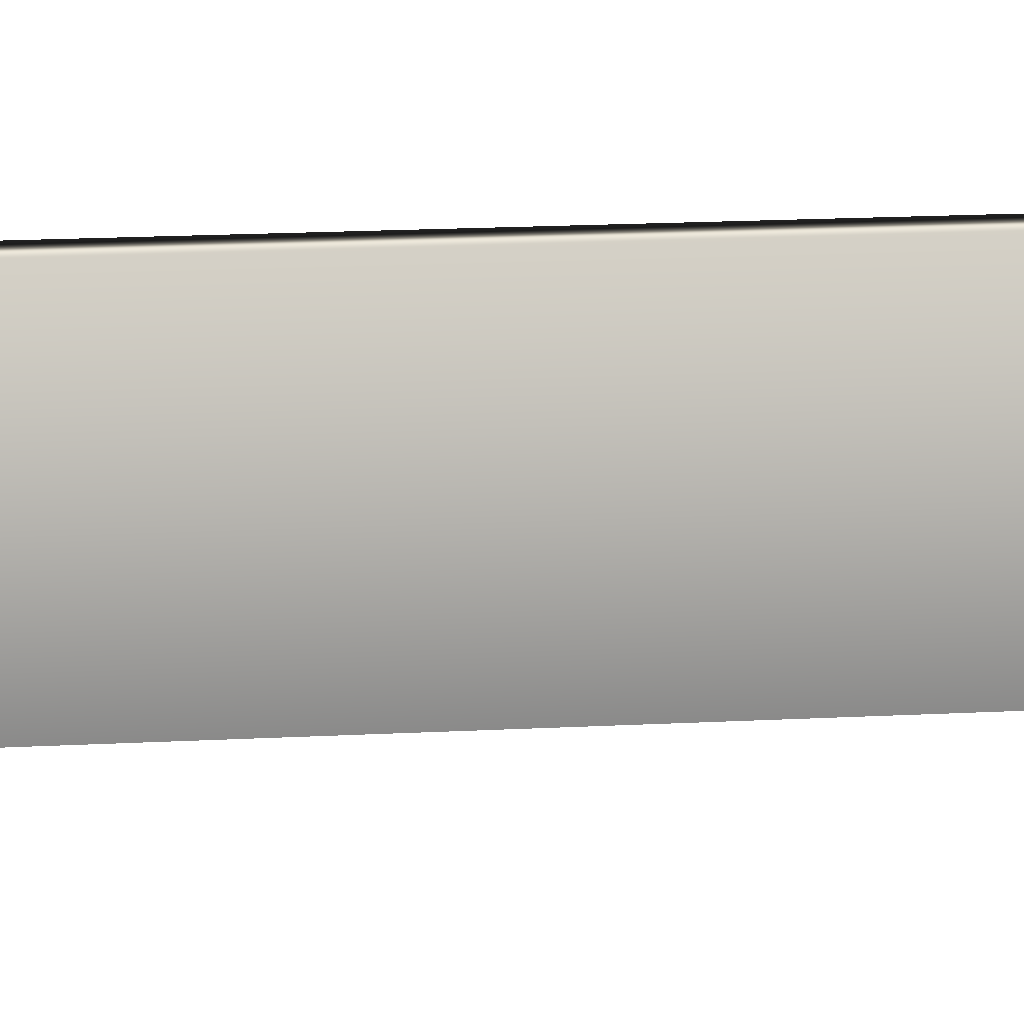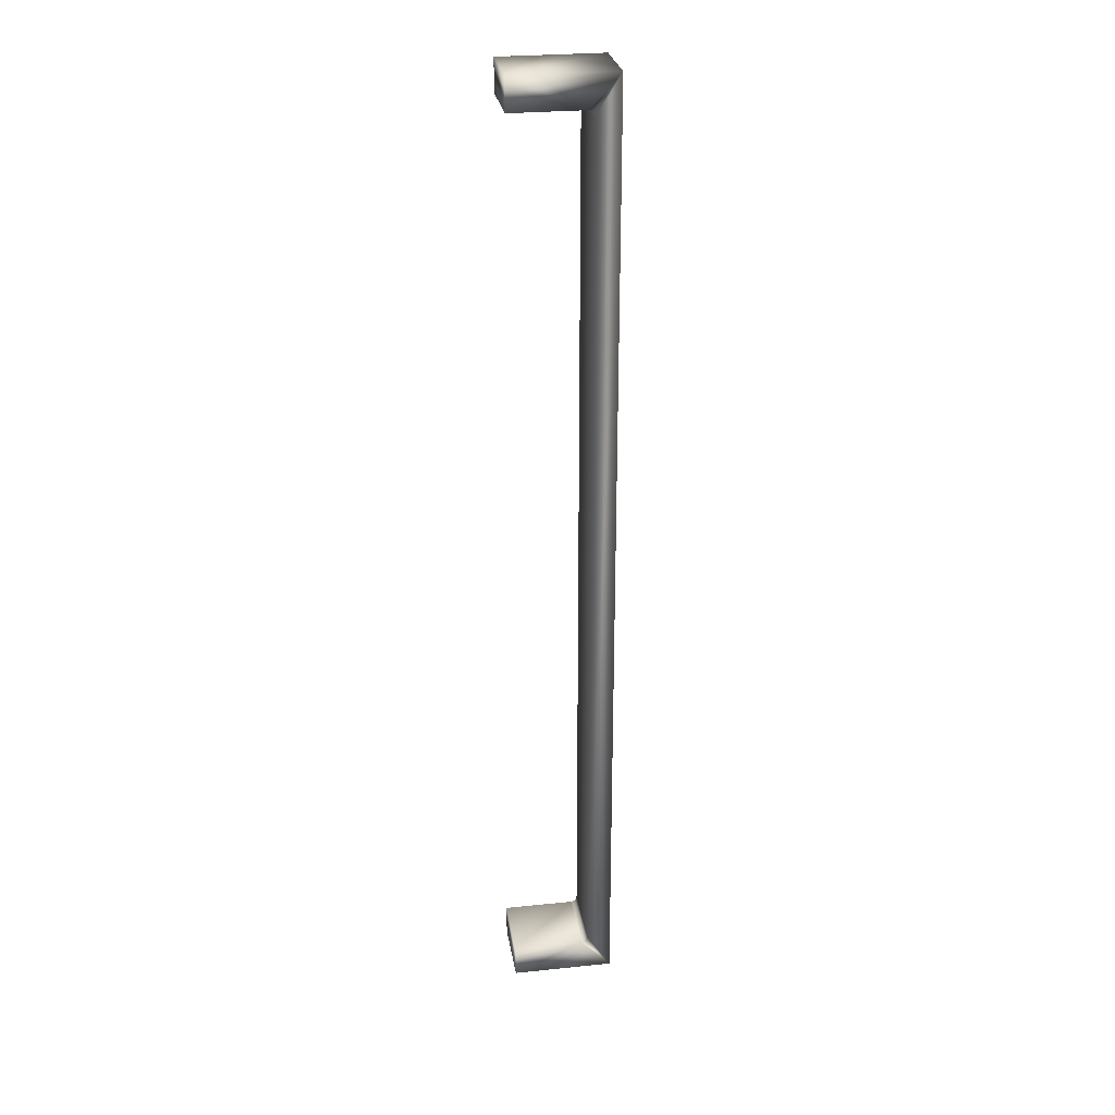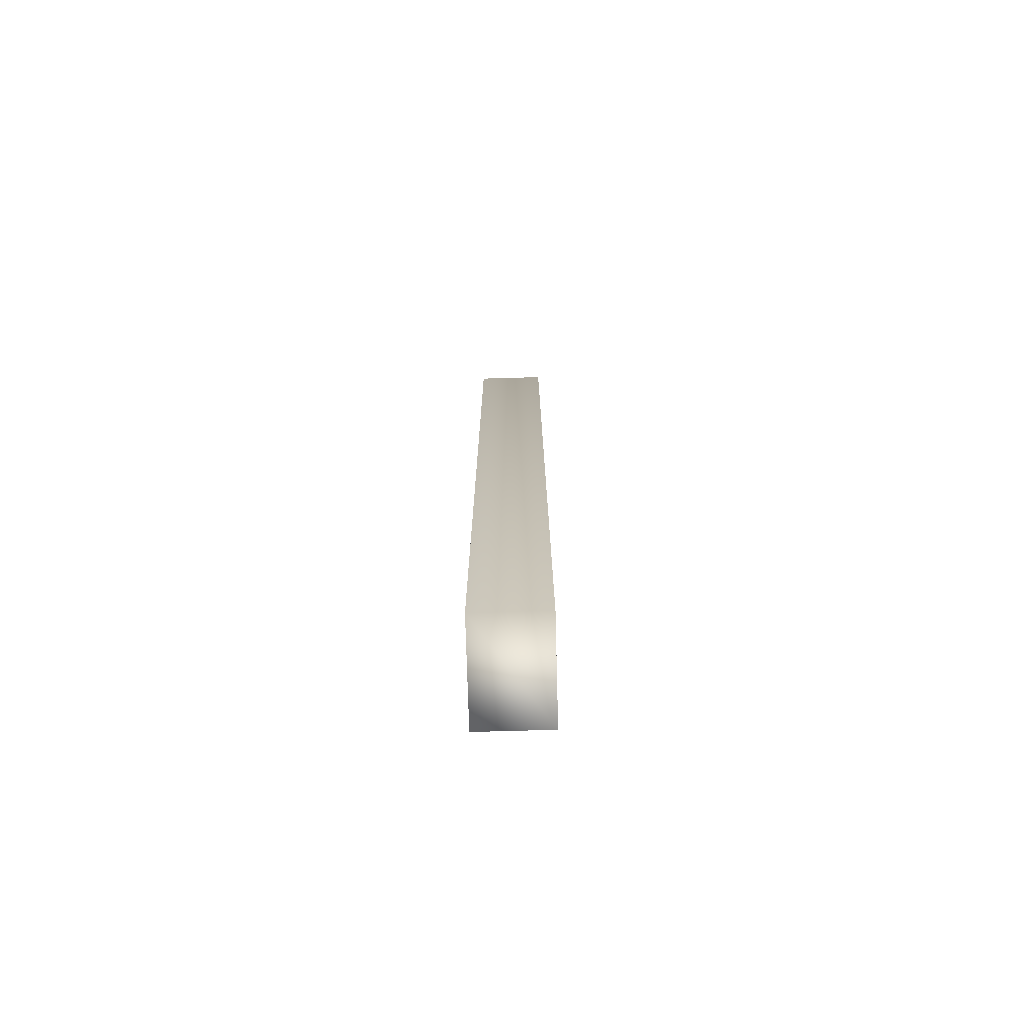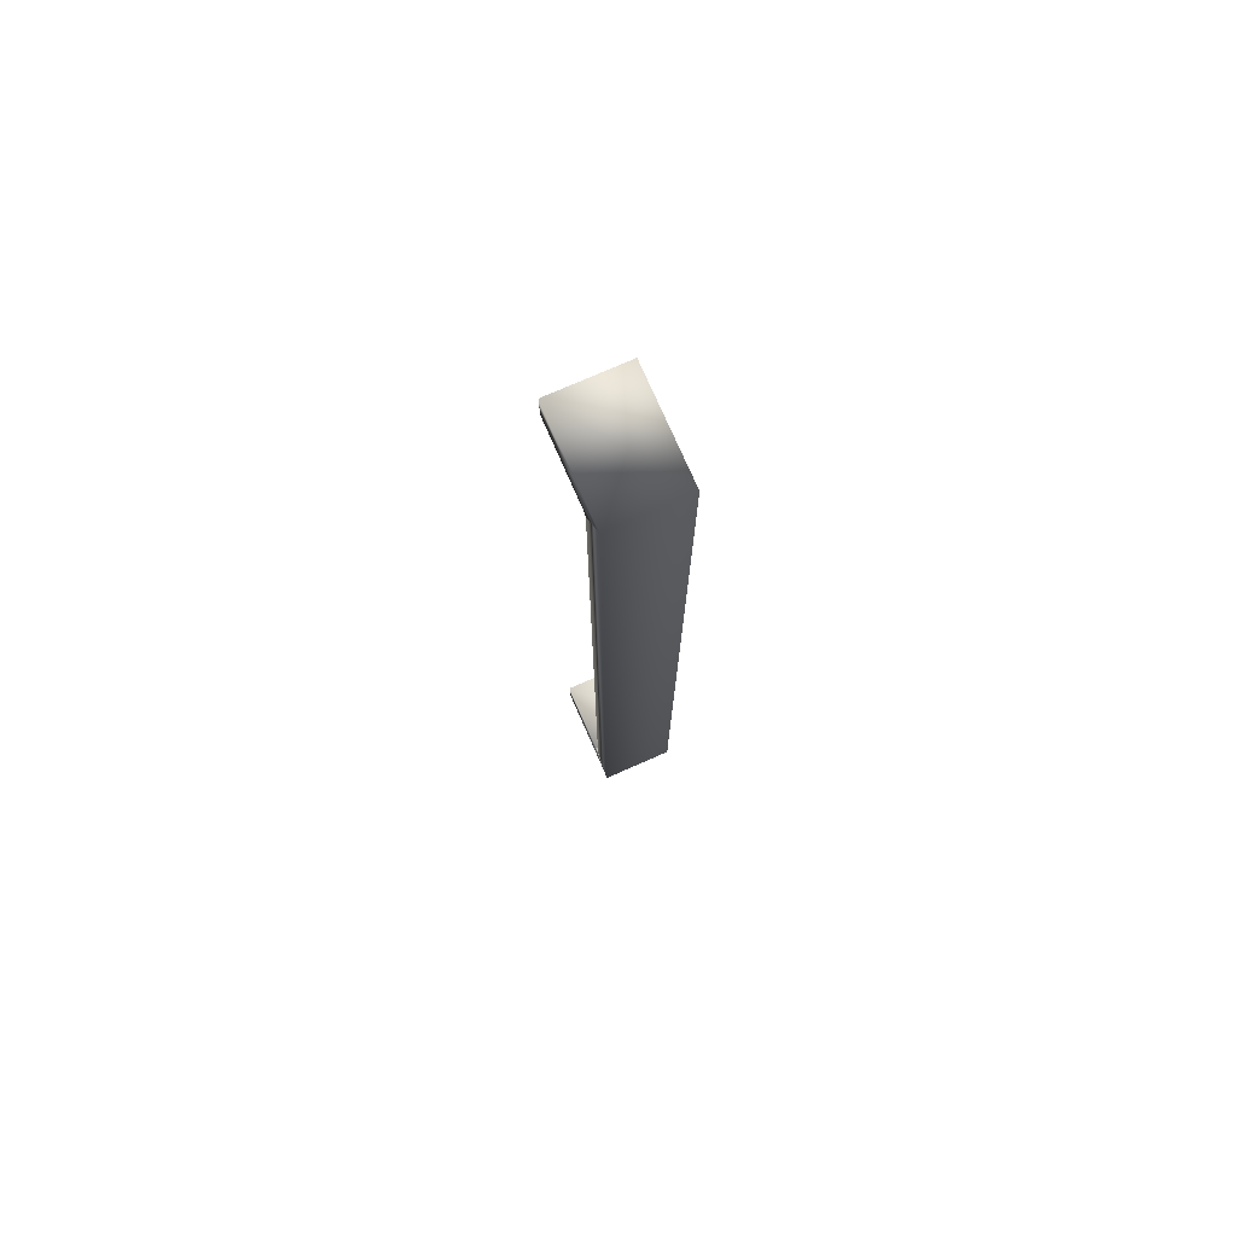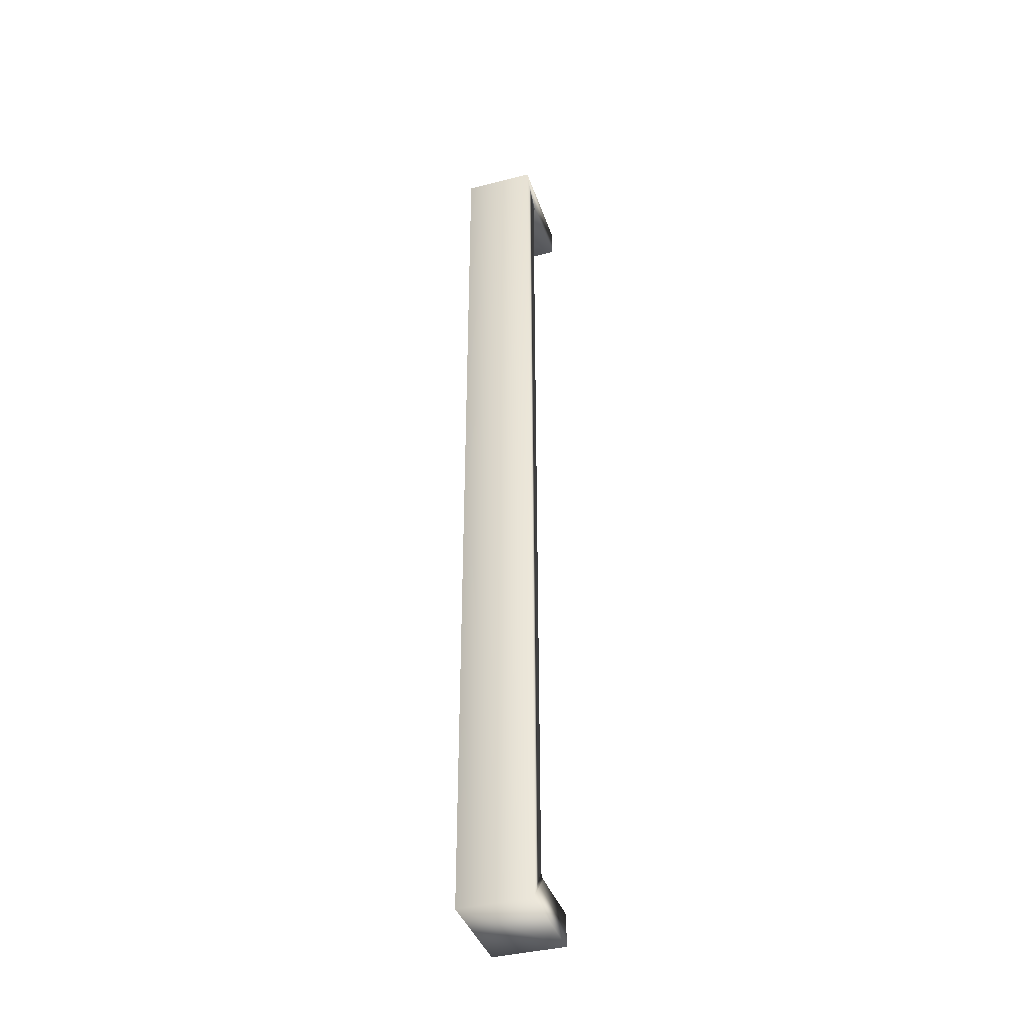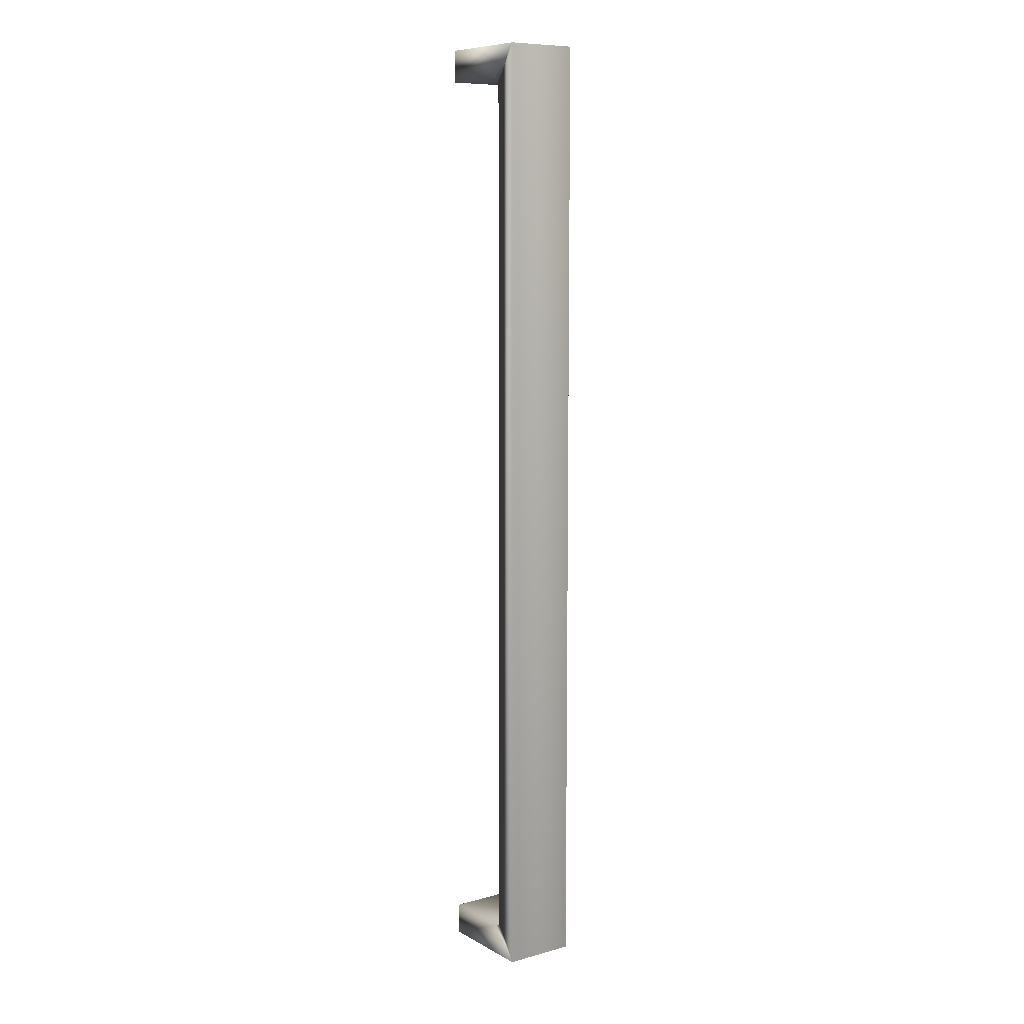
<metadata>
{"format":"obj","ext":"obj","renderer":"f3d","projection":"perspective","resolution":1024,"background":"white","views":[{"elev":7.4,"azim":76.1,"up":"+Y"},{"elev":27.3,"azim":171.0,"up":"+Z"},{"elev":-74.5,"azim":-88.4,"up":"+Z"},{"elev":76.1,"azim":-113.7,"up":"+Z"},{"elev":-39.2,"azim":-72.2,"up":"+Z"},{"elev":9.1,"azim":-125.6,"up":"+Z"}]}
</metadata>
<code>
v 5.045 25.95 -53.8
v 5.045 25.88 -53.8
v 5.133 25.95 -53.8
v 5.133 25.88 -53.8
v 5.133 25.95 -53.83
v 5.133 25.88 -53.83
v 5.133 25.95 -54.61
v 5.133 25.88 -54.61
v 5.133 25.95 -54.64
v 5.133 25.88 -54.64
v 5.045 25.95 -54.64
v 5.045 25.88 -54.64
v 5.065 25.88 -53.84
v 5.065 25.95 -53.84
v 5.066 25.88 -53.83
v 5.066 25.95 -53.83
v 5.066 25.88 -53.83
v 5.066 25.95 -53.83
v 5.067 25.88 -53.83
v 5.067 25.95 -53.83
v 5.068 25.88 -53.83
v 5.068 25.95 -53.83
v 5.069 25.88 -53.83
v 5.069 25.95 -53.83
v 5.071 25.88 -53.83
v 5.071 25.95 -53.83
v 5.071 25.88 -54.61
v 5.069 25.88 -54.61
v 5.068 25.88 -54.61
v 5.067 25.88 -54.61
v 5.066 25.88 -54.61
v 5.066 25.88 -54.6
v 5.065 25.88 -54.6
v 5.071 25.95 -54.61
v 5.065 25.95 -54.6
v 5.066 25.95 -54.6
v 5.066 25.95 -54.61
v 5.067 25.95 -54.61
v 5.068 25.95 -54.61
v 5.069 25.95 -54.61
f 1 2 3
f 3 2 4
f 3 4 5
f 5 4 6
f 7 8 9
f 9 8 10
f 11 12 1
f 1 12 2
f 13 14 15
f 15 14 16
f 15 16 17
f 17 16 18
f 17 18 19
f 19 18 20
f 19 20 21
f 21 20 22
f 21 22 23
f 23 22 24
f 23 24 25
f 25 24 26
f 10 27 12
f 12 27 28
f 12 28 29
f 10 8 27
f 29 30 12
f 12 30 31
f 12 31 32
f 32 33 12
f 12 33 13
f 12 13 2
f 2 13 15
f 2 15 17
f 17 19 2
f 2 19 21
f 2 21 23
f 23 25 2
f 2 25 4
f 4 25 6
f 34 27 7
f 7 27 8
f 14 13 35
f 35 13 33
f 1 35 11
f 11 35 36
f 11 36 37
f 3 26 1
f 1 26 24
f 1 24 22
f 3 5 26
f 22 20 1
f 1 20 18
f 1 18 16
f 16 14 1
f 1 14 35
f 37 38 11
f 11 38 39
f 11 39 40
f 40 34 11
f 11 34 9
f 9 34 7
f 27 34 28
f 28 34 40
f 28 40 29
f 29 40 39
f 29 39 30
f 30 39 38
f 30 38 31
f 31 38 37
f 31 37 32
f 32 37 36
f 32 36 33
f 33 36 35
f 5 6 26
f 26 6 25
f 9 10 11
f 11 10 12

</code>
